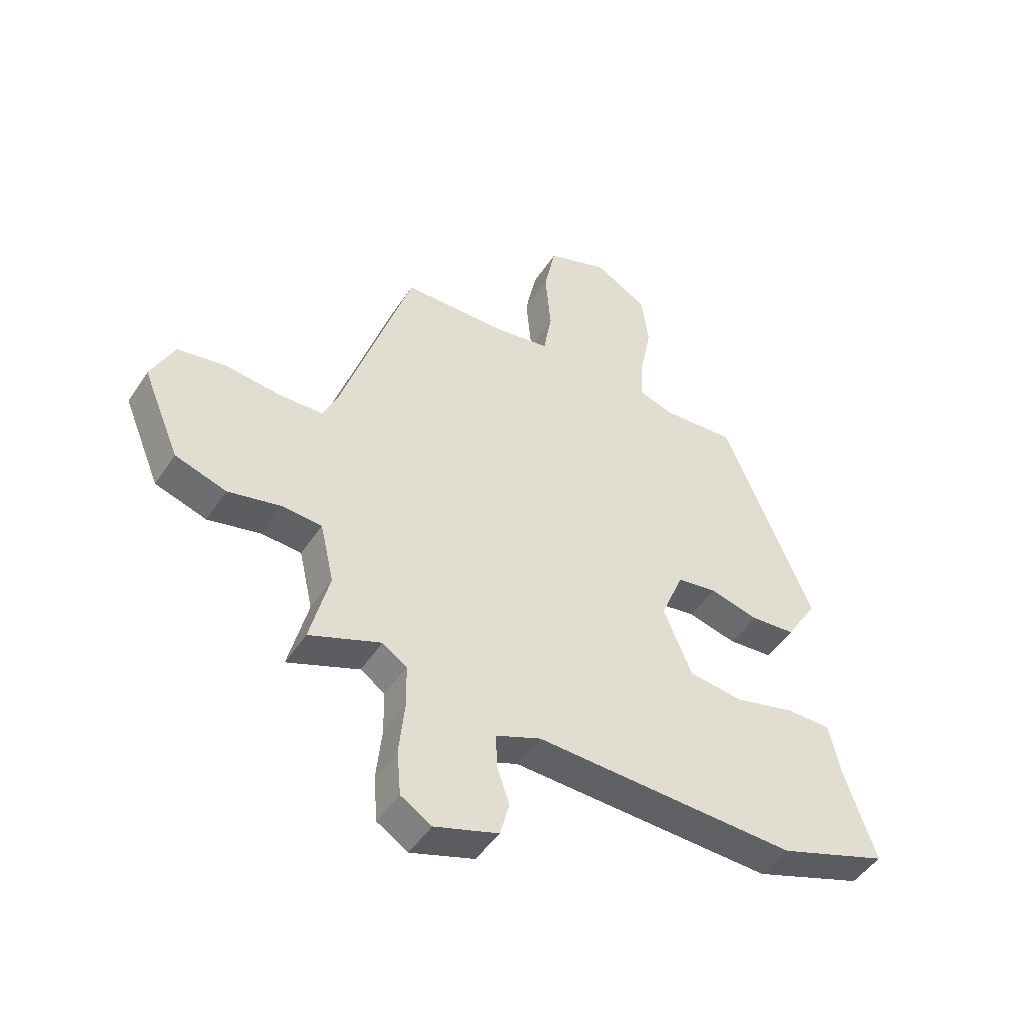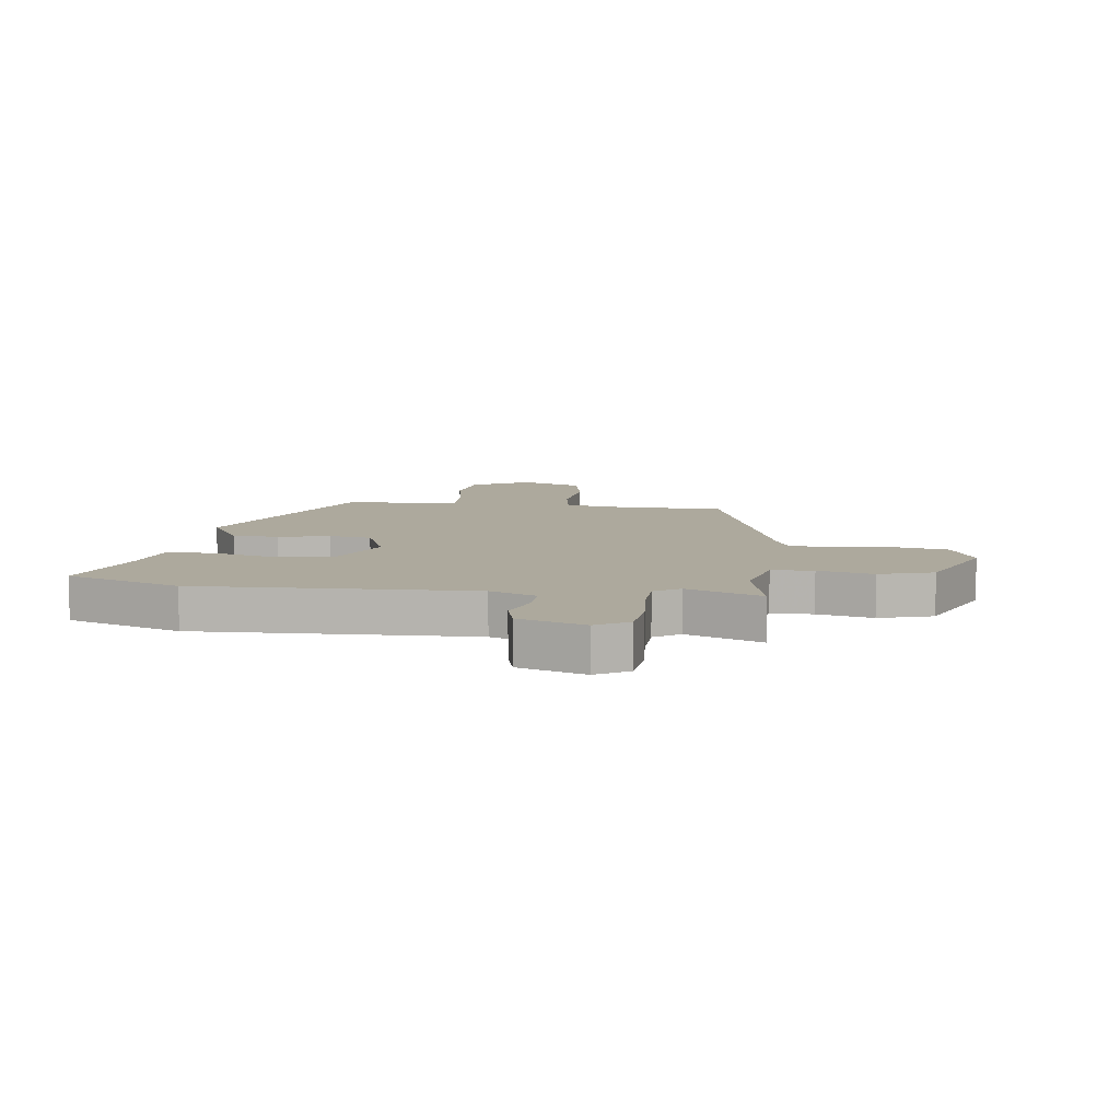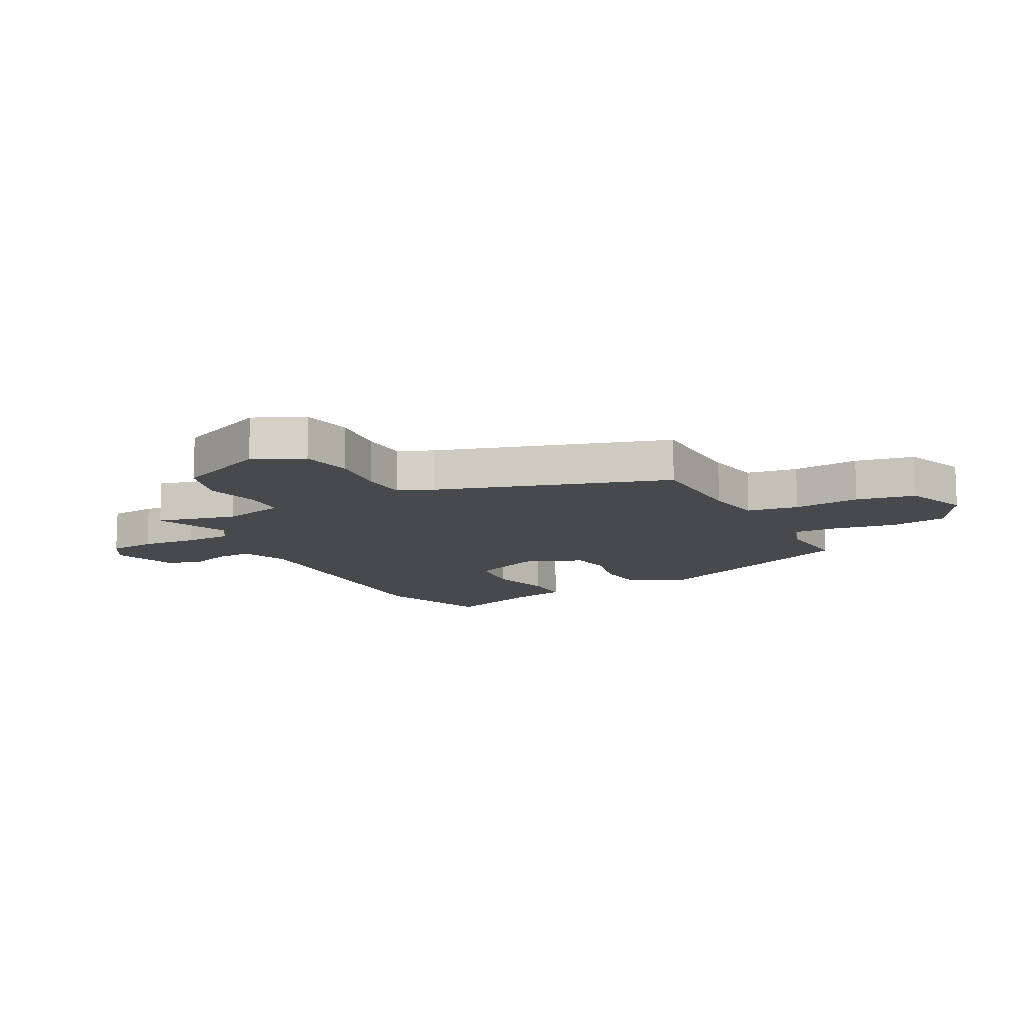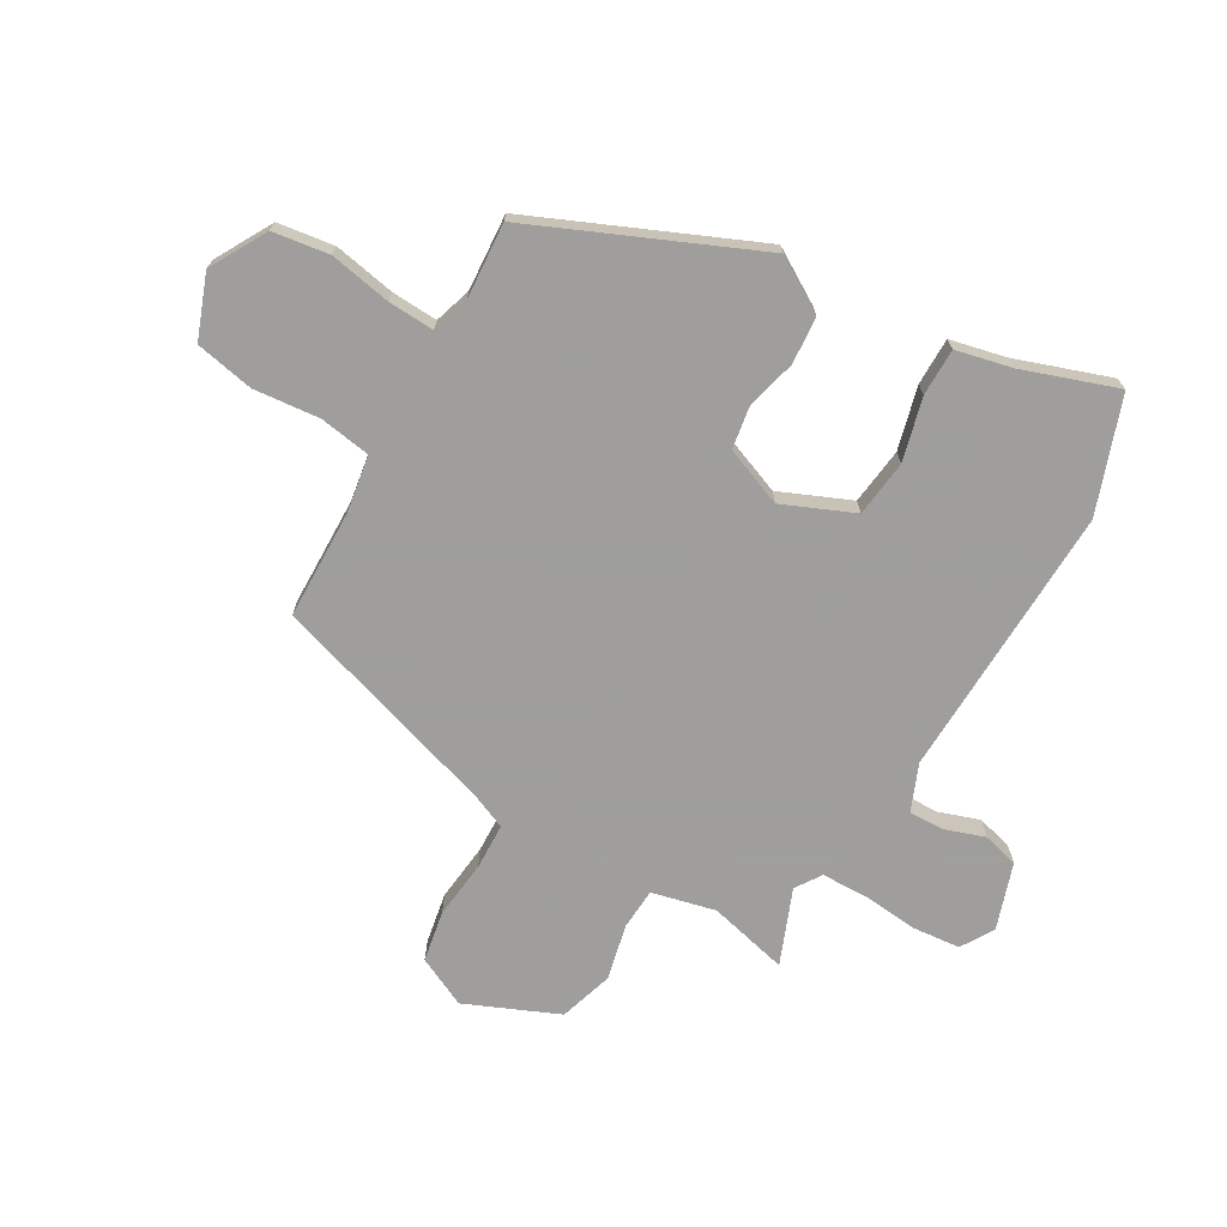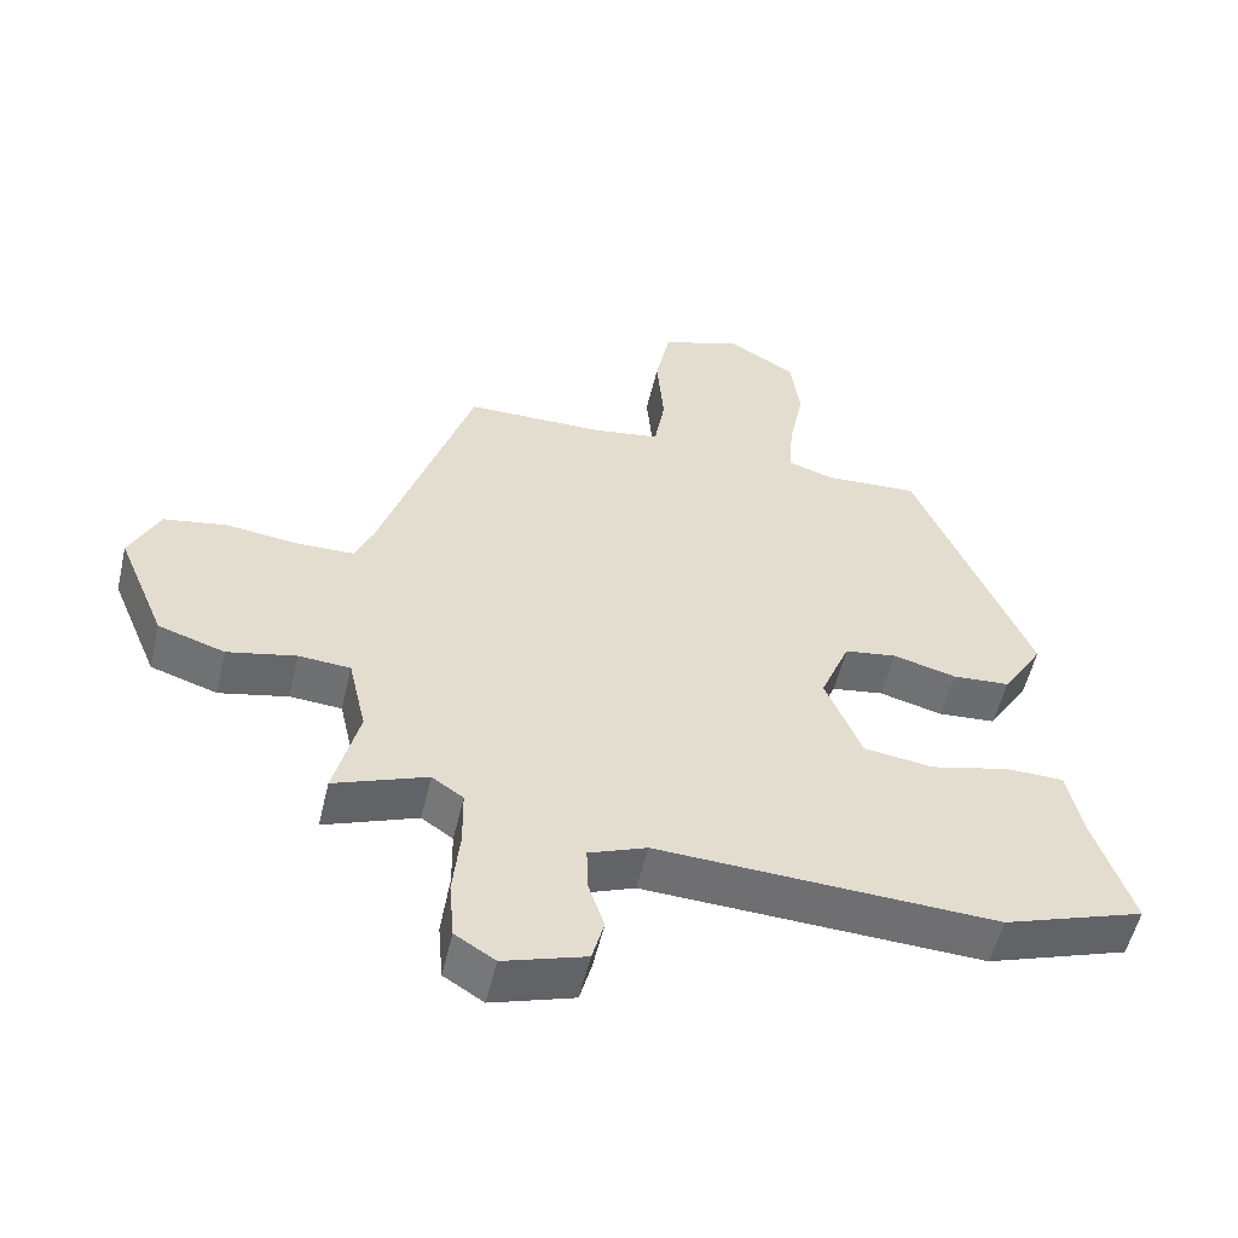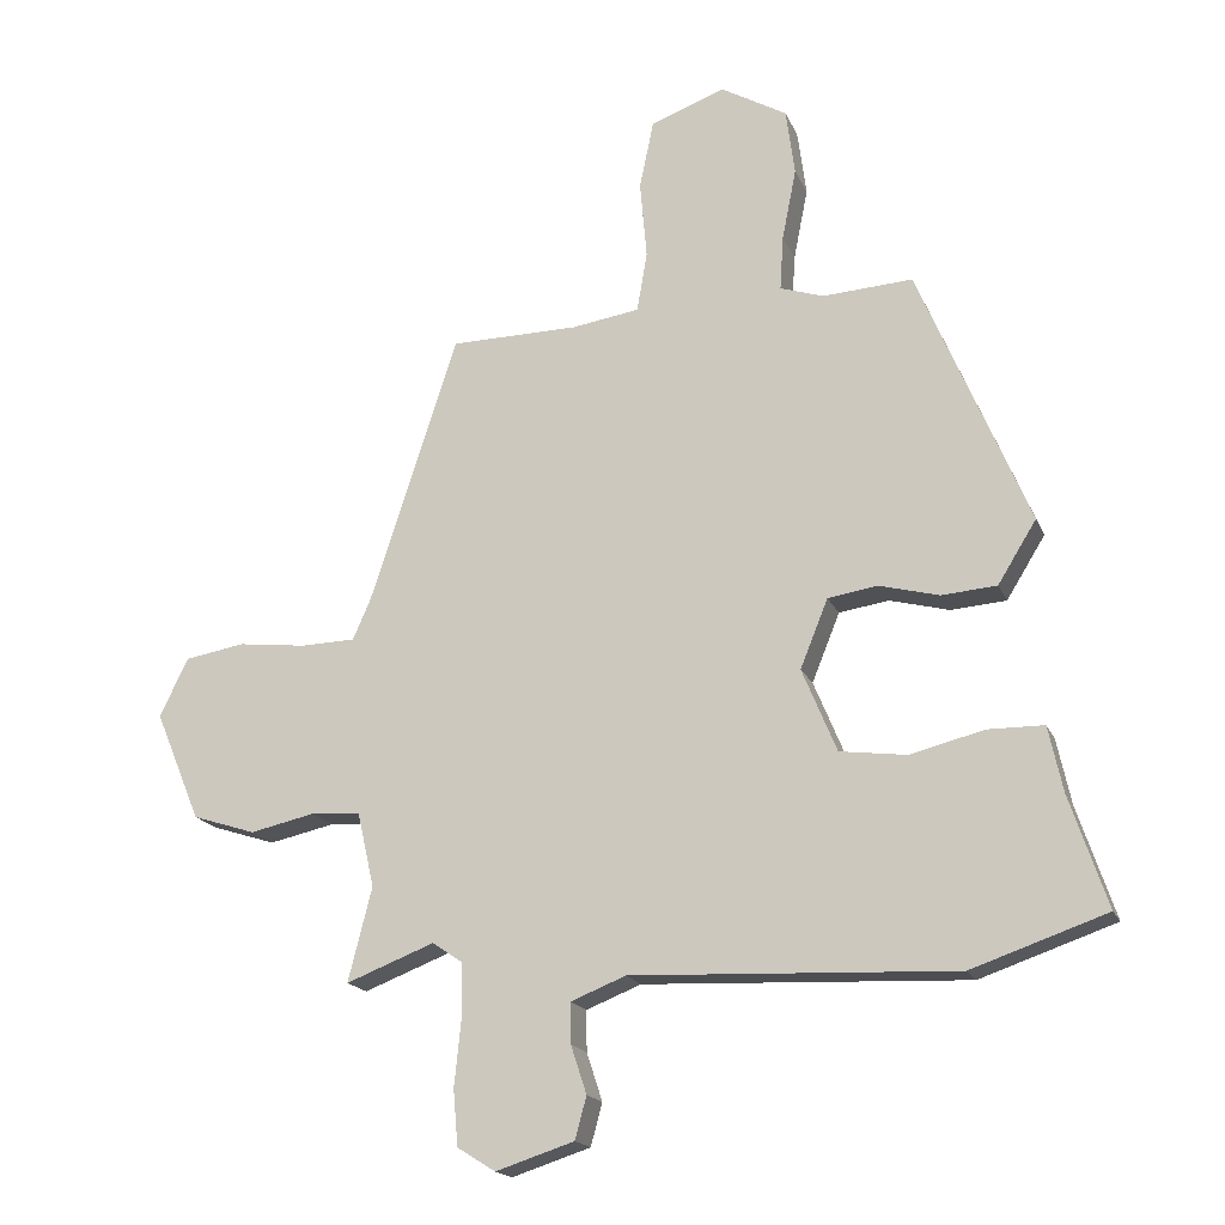
<metadata>
{"format":"obj","ext":"obj","renderer":"f3d","projection":"perspective","resolution":1024,"background":"white","views":[{"elev":-47.5,"azim":-31.6,"up":"+Z"},{"elev":8.8,"azim":-171.8,"up":"+Y"},{"elev":-12.2,"azim":-61.5,"up":"+Y"},{"elev":-71.1,"azim":60.6,"up":"+Y"},{"elev":-54.4,"azim":-13.2,"up":"+Z"},{"elev":-17.9,"azim":17.8,"up":"+Z"}]}
</metadata>
<code>
v -0.493 0.07 -0.501
v -0.458 0.07 -0.363
v -0.483 0.07 -0.253
v -0.555 0.07 -0.248
v -0.651 0.07 -0.269
v -0.744 0.07 -0.239
v -0.811 0.07 -0.078
v -0.769 0.07 0.008
v -0.681 0.07 0.023
v -0.58 0.07 0.011
v -0.5 0.07 0.013
v -0.474 0.07 0.072
v -0.345 0.07 0.468
v -0.156 0.07 0.47
v -0.057 0.07 0.485
v -0.042 0.07 0.573
v -0.052 0.07 0.688
v -0.031 0.07 0.789
v 0.079 0.07 0.829
v 0.176 0.07 0.773
v 0.189 0.07 0.675
v 0.168 0.07 0.569
v 0.163 0.07 0.489
v 0.227 0.07 0.468
v 0.359 0.07 0.476
v 0.521 0.07 0.091
v 0.464 0.07 -0.001
v 0.383 0.07 -0.007
v 0.295 0.07 0.016
v 0.222 0.07 0.005
v 0.181 0.07 -0.096
v 0.232 0.07 -0.219
v 0.33 0.07 -0.232
v 0.439 0.07 -0.205
v 0.521 0.07 -0.206
v 0.542 0.07 -0.303
v 0.597 0.07 -0.467
v 0.399 0.07 -0.535
v -0.076 0.07 -0.514
v -0.157 0.07 -0.546
v -0.156 0.07 -0.606
v -0.133 0.07 -0.676
v -0.15 0.07 -0.738
v -0.265 0.07 -0.775
v -0.321 0.07 -0.74
v -0.328 0.07 -0.658
v -0.318 0.07 -0.561
v -0.319 0.07 -0.481
v -0.363 0.07 -0.451
v -0.493 0 -0.501
v -0.458 0 -0.363
v -0.483 0 -0.253
v -0.555 0 -0.248
v -0.651 0 -0.269
v -0.744 0 -0.239
v -0.811 0 -0.078
v -0.769 0 0.008
v -0.681 0 0.023
v -0.58 0 0.011
v -0.5 0 0.013
v -0.474 0 0.072
v -0.345 0 0.468
v -0.156 0 0.47
v -0.057 0 0.485
v -0.042 0 0.573
v -0.052 0 0.688
v -0.031 0 0.789
v 0.079 0 0.829
v 0.176 0 0.773
v 0.189 0 0.675
v 0.168 0 0.569
v 0.163 0 0.489
v 0.227 0 0.468
v 0.359 0 0.476
v 0.521 0 0.091
v 0.464 0 -0.001
v 0.383 0 -0.007
v 0.295 0 0.016
v 0.222 0 0.005
v 0.181 0 -0.096
v 0.232 0 -0.219
v 0.33 0 -0.232
v 0.439 0 -0.205
v 0.521 0 -0.206
v 0.542 0 -0.303
v 0.597 0 -0.467
v 0.399 0 -0.535
v -0.076 0 -0.514
v -0.157 0 -0.546
v -0.156 0 -0.606
v -0.133 0 -0.676
v -0.15 0 -0.738
v -0.265 0 -0.775
v -0.321 0 -0.74
v -0.328 0 -0.658
v -0.318 0 -0.561
v -0.319 0 -0.481
v -0.363 0 -0.451
f 45 46 47
f 44 45 47
f 43 44 47
f 42 43 47
f 41 42 47
f 40 41 47 48
f 39 40 48 49
f 38 39 49
f 37 38 49
f 36 37 49
f 35 36 49
f 34 35 49
f 33 34 49
f 27 28 29
f 26 27 29
f 25 26 29
f 24 25 29
f 23 24 29 30
f 20 21 22
f 19 20 22
f 18 19 22
f 17 18 22
f 16 17 22
f 15 16 22 23
f 23 30 31
f 15 23 31
f 14 15 31
f 8 9 10
f 7 8 10
f 6 7 10
f 5 6 10
f 4 5 10
f 3 4 10 11
f 2 3 11 12
f 49 1 2
f 32 33 49 2
f 14 31 32
f 13 14 32
f 12 13 32
f 2 12 32
f 96 95 94
f 96 94 93
f 96 93 92
f 96 92 91
f 96 91 90
f 97 96 90 89
f 98 97 89 88
f 98 88 87
f 98 87 86
f 98 86 85
f 98 85 84
f 98 84 83
f 98 83 82
f 78 77 76
f 78 76 75
f 78 75 74
f 78 74 73
f 79 78 73 72
f 71 70 69
f 71 69 68
f 71 68 67
f 71 67 66
f 71 66 65
f 72 71 65 64
f 80 79 72
f 80 72 64
f 80 64 63
f 59 58 57
f 59 57 56
f 59 56 55
f 59 55 54
f 59 54 53
f 60 59 53 52
f 61 60 52 51
f 51 50 98
f 51 98 82 81
f 81 80 63
f 81 63 62
f 81 62 61
f 81 61 51
f 1 50 51 2
f 2 51 52 3
f 3 52 53 4
f 4 53 54 5
f 5 54 55 6
f 6 55 56 7
f 7 56 57 8
f 8 57 58 9
f 9 58 59 10
f 10 59 60 11
f 11 60 61 12
f 12 61 62 13
f 13 62 63 14
f 14 63 64 15
f 15 64 65 16
f 16 65 66 17
f 17 66 67 18
f 18 67 68 19
f 19 68 69 20
f 20 69 70 21
f 21 70 71 22
f 22 71 72 23
f 23 72 73 24
f 24 73 74 25
f 25 74 75 26
f 26 75 76 27
f 27 76 77 28
f 28 77 78 29
f 29 78 79 30
f 30 79 80 31
f 31 80 81 32
f 32 81 82 33
f 33 82 83 34
f 34 83 84 35
f 35 84 85 36
f 36 85 86 37
f 37 86 87 38
f 38 87 88 39
f 39 88 89 40
f 40 89 90 41
f 41 90 91 42
f 42 91 92 43
f 43 92 93 44
f 44 93 94 45
f 45 94 95 46
f 46 95 96 47
f 47 96 97 48
f 48 97 98 49
f 49 98 50 1

</code>
